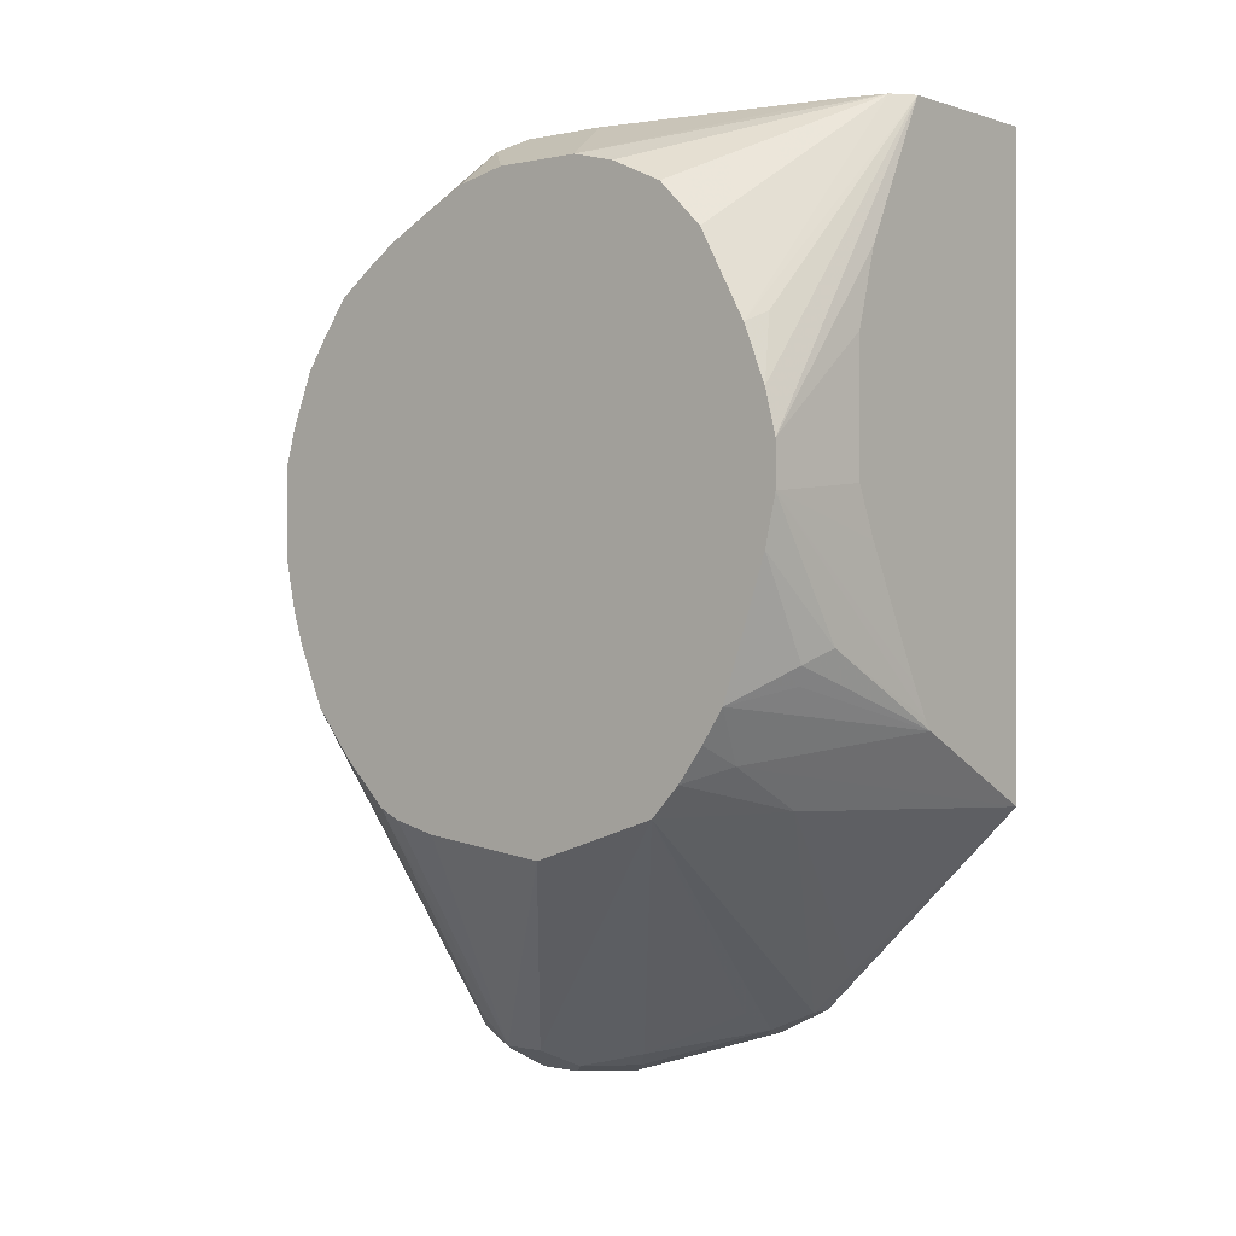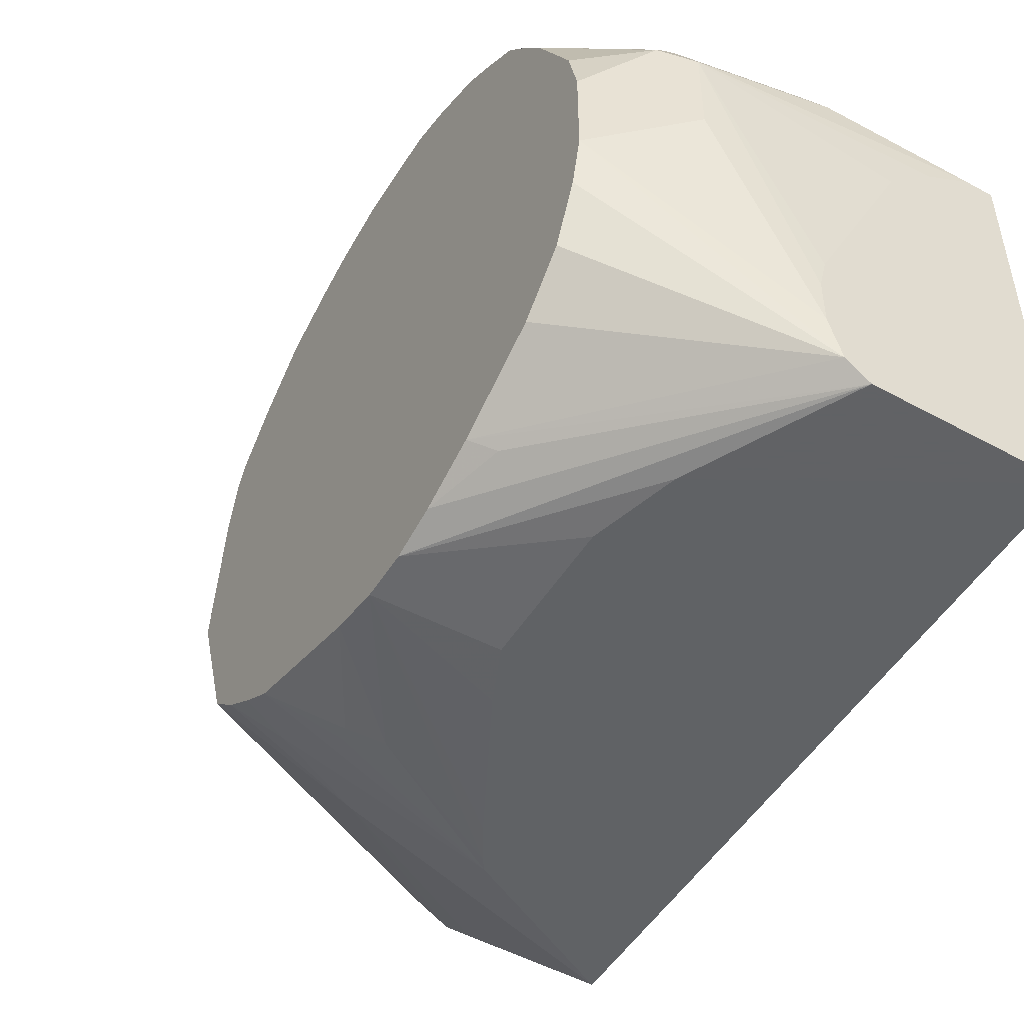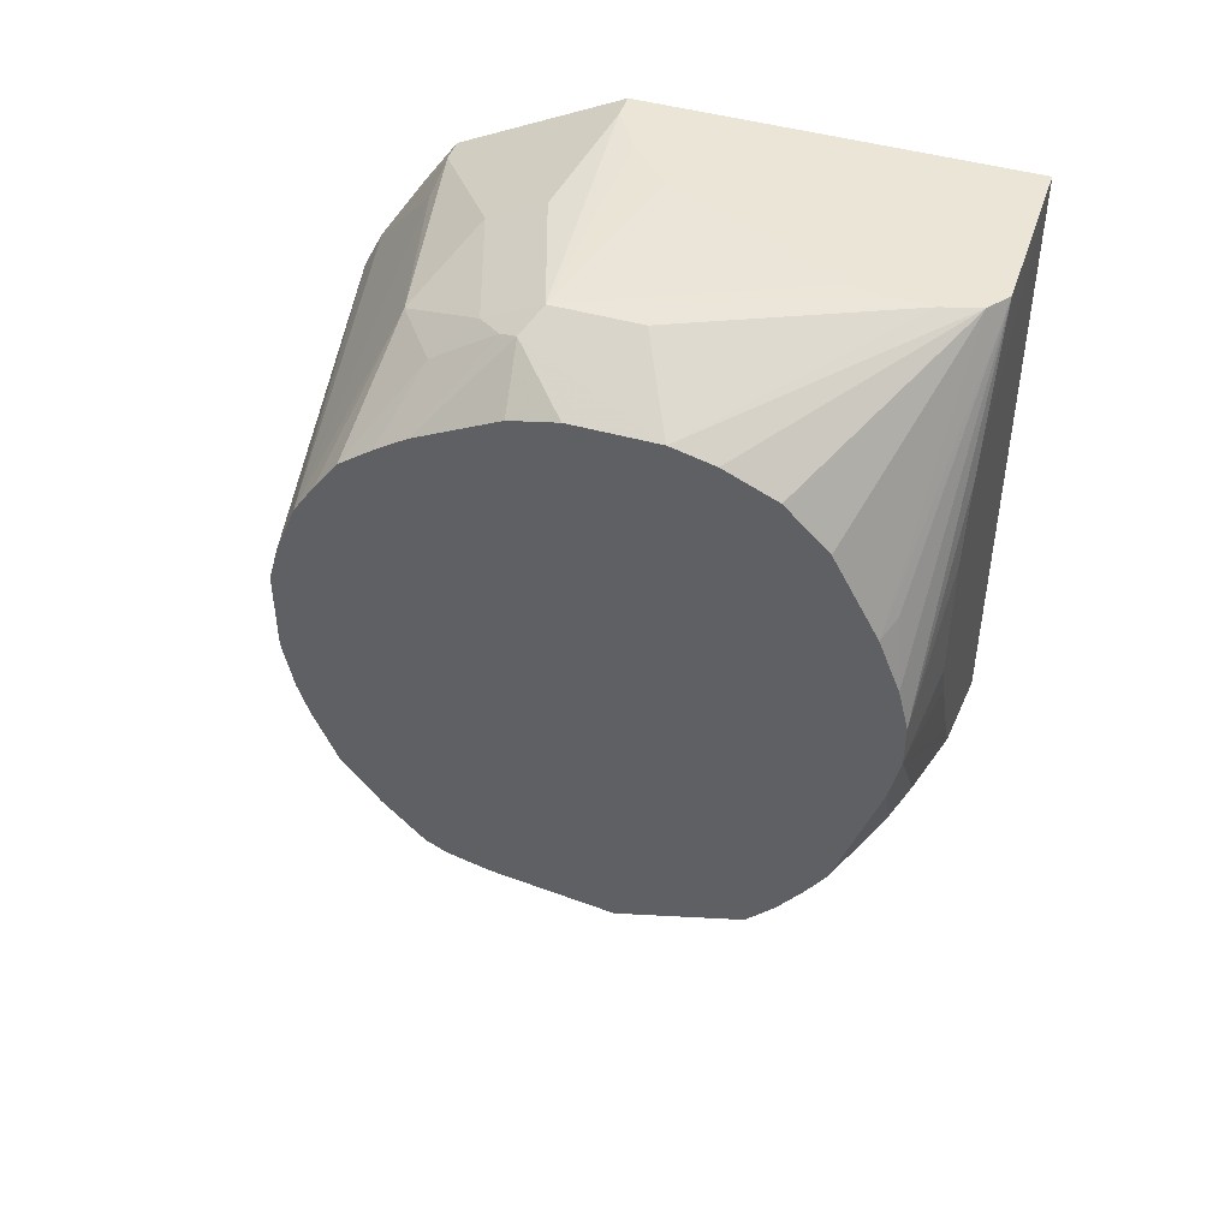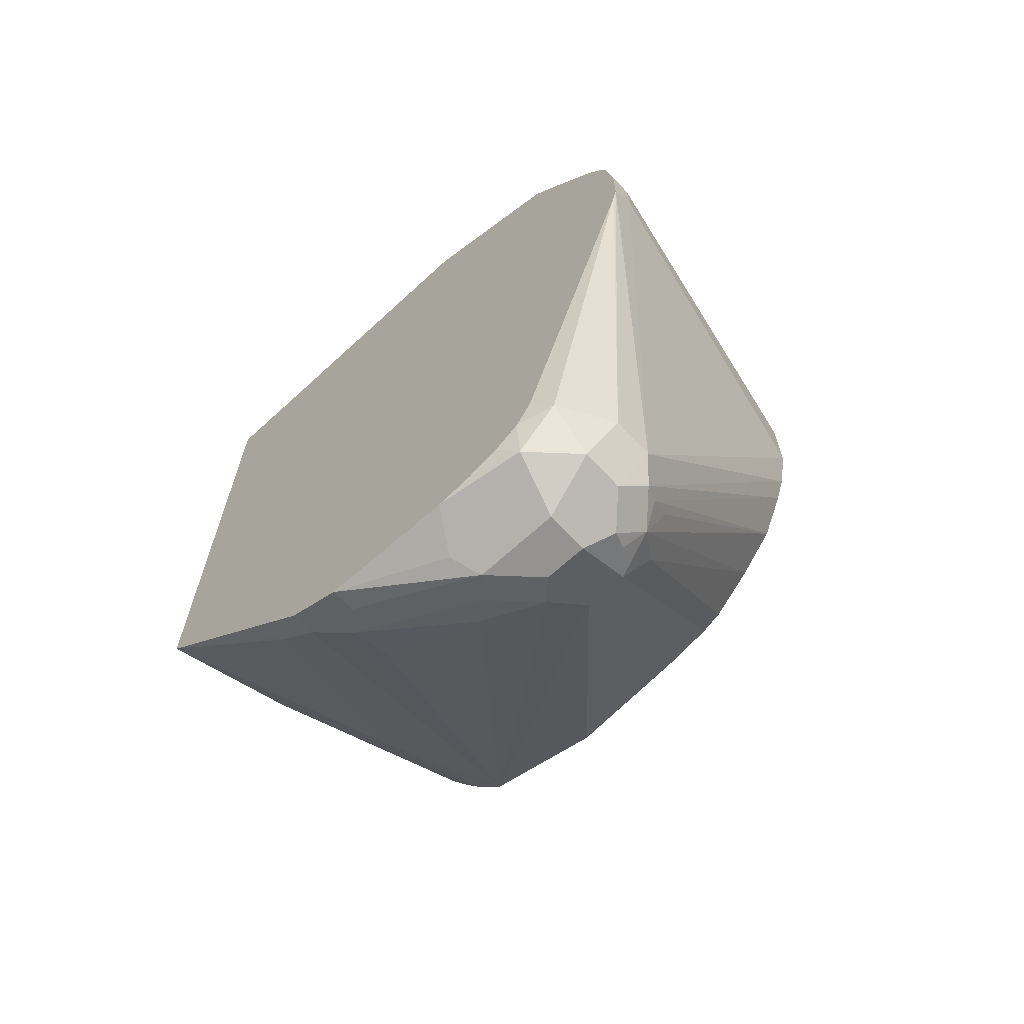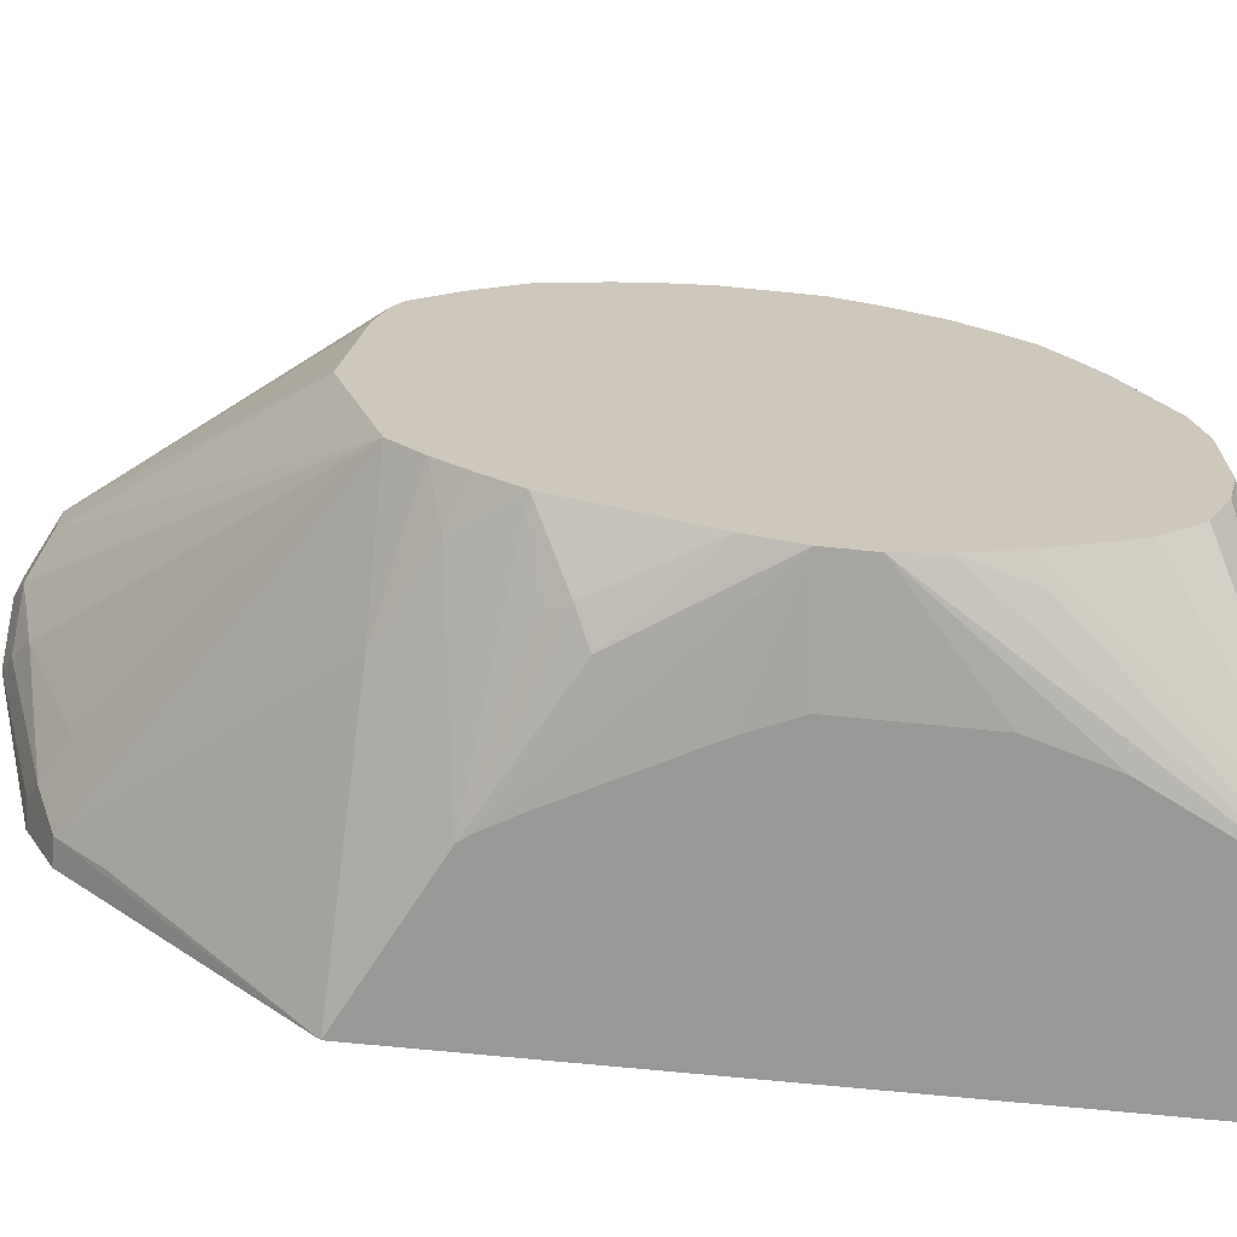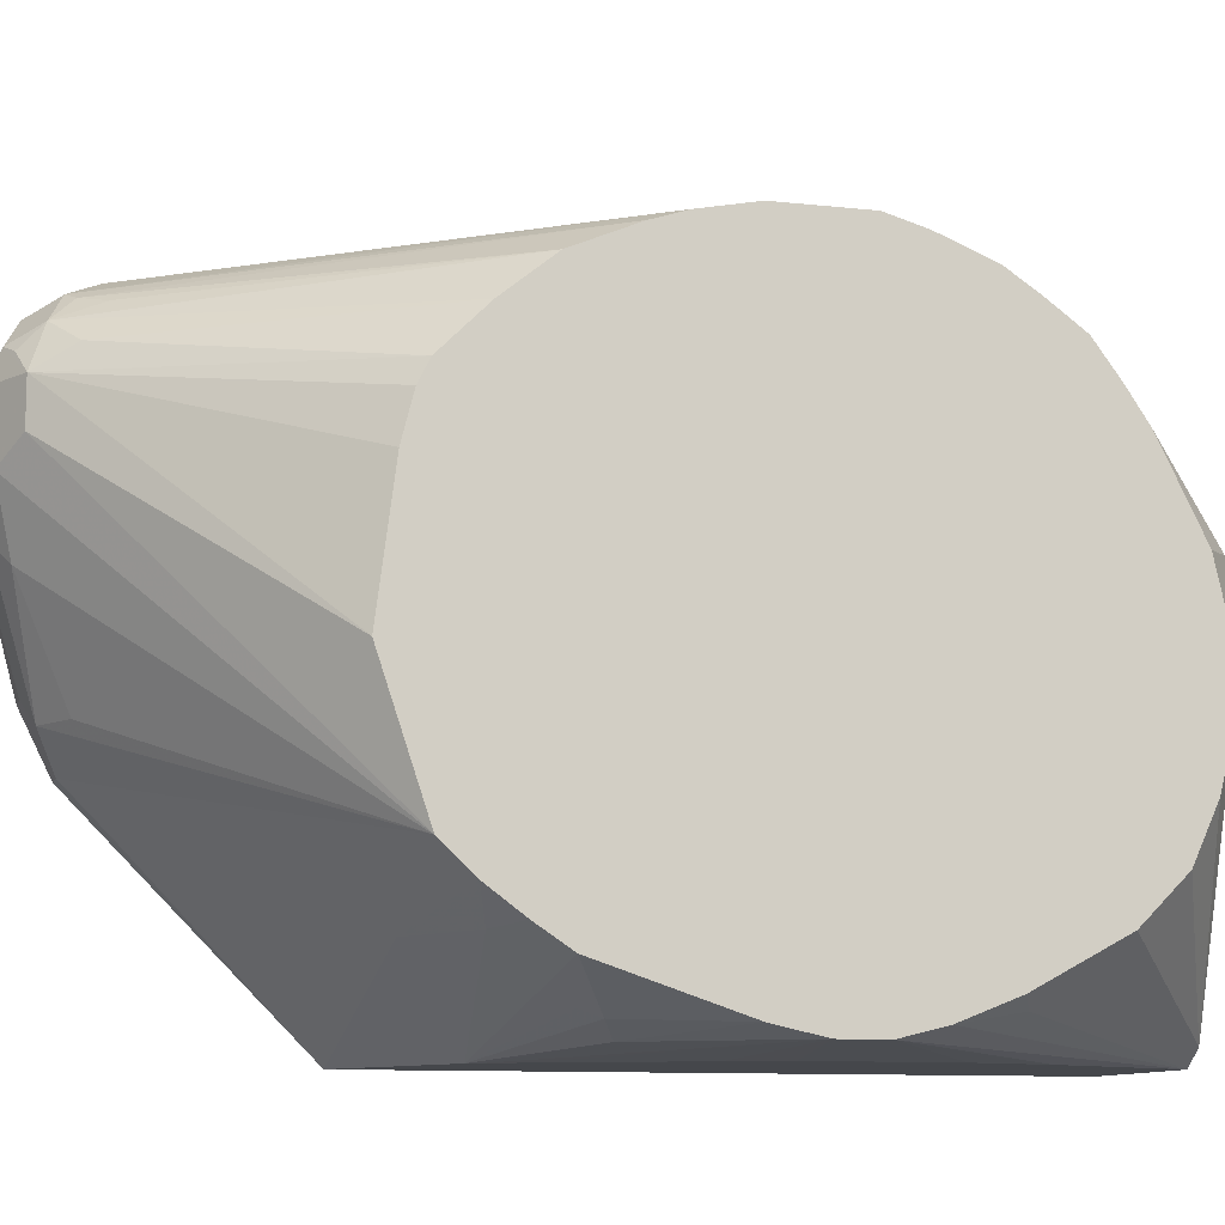
<metadata>
{"format":"obj","ext":"obj","renderer":"f3d","projection":"perspective","resolution":1024,"background":"white","views":[{"elev":-0.3,"azim":-50.6,"up":"+Z"},{"elev":-50.5,"azim":-31.0,"up":"+Y"},{"elev":45.9,"azim":-71.9,"up":"+Z"},{"elev":-66.8,"azim":132.7,"up":"+Z"},{"elev":-68.5,"azim":-95.8,"up":"+Y"},{"elev":-10.3,"azim":-105.6,"up":"+Y"}]}
</metadata>
<code>
v -0.0536 0.1212 -0.101
v -0.172 0.1512 -0.08339
v -0.1407 0.1512 -0.09903
v -0.1875 0.1616 -0.08869
v -0.1875 0.1525 -0.07629
v -0.1875 0.1446 -0.06445
v -0.108 0.1212 -0.07375
v -0.1174 0.1212 -0.05867
v -0.1109 0.1212 -0.06988
v -0.1564 0.1251 -0.04689
v -0.1875 0.1251 -0.0001272
v -0.1409 0.1212 -0.01371
v -0.1486 0.1212 0.003859
v -0.0536 0.1212 0.129
v -0.1486 0.1212 0.05077
v -0.1875 0.1251 0.01562
v -0.1407 0.1212 0.07818
v -0.1154 0.1213 0.129
v -0.0536 0.2581 0.129
v -0.127 0.1407 0.129
v -0.123 0.1272 0.129
v -0.1875 0.1368 0.05087
v -0.1875 0.1532 0.08134
v -0.1875 0.1689 0.09696
v -0.1875 0.1878 0.1056
v -0.1875 0.2034 0.1095
v -0.1875 0.2347 0.1095
v -0.1668 0.2554 0.1199
v -0.1875 0.2523 0.1056
v -0.1875 0.2834 0.08996
v -0.1875 0.3075 0.07297
v -0.1875 0.2951 0.08216
v -0.1642 0.2854 0.1016
v -0.1642 0.2619 0.1173
v -0.1564 0.271 0.1146
v -0.1564 0.2606 0.1199
v -0.1564 0.2502 0.1251
v -0.1564 0.2189 0.1251
v -0.127 0.1564 0.129
v -0.1246 0.1674 0.129
v -0.09396 0.2326 0.129
v -0.07819 0.2484 0.129
v -0.06256 0.2581 0.129
v -0.1095 0.2658 0.1251
v -0.1095 0.2762 0.1199
v -0.06256 0.318 0.09903
v -0.0536 0.318 0.09903
v -0.0536 0.3295 0.08264
v -0.0536 0.3474 0.05585
v -0.05473 0.3479 0.05471
v -0.0536 0.3488 0.05359
v -0.05359 0.3105 -0.1697
v -0.05359 0.1981 -0.1772
v -0.05359 0.2189 -0.1876
v -0.07037 0.2111 -0.1837
v -0.06255 0.1981 -0.1772
v -0.06255 0.1824 -0.1616
v -0.1875 0.172 -0.09968
v -0.08601 0.2111 -0.1759
v -0.09382 0.2502 -0.1935
v -0.1016 0.2736 -0.1994
v -0.08601 0.258 -0.1994
v -0.06255 0.2189 -0.1876
v -0.07819 0.2658 -0.2033
v -0.09382 0.2815 -0.2033
v -0.09382 0.2971 -0.2033
v -0.1147 0.2971 -0.1929
v -0.1147 0.2815 -0.1929
v -0.1875 0.2191 -0.1154
v -0.1875 0.2658 -0.1094
v -0.1875 0.2816 -0.1055
v -0.1875 0.129 -0.01757
v -0.1668 0.1303 -0.05212
v -0.1642 0.1329 -0.05862
v -0.1875 0.129 0.03111
v -0.1798 0.1329 0.05471
v -0.1875 0.3244 0.0488
v -0.1875 0.3166 0.06059
v -0.1407 0.3023 0.09903
v -0.1095 0.2867 0.1146
v -0.07819 0.3186 0.09382
v -0.0536 0.3555 0.04023
v -0.05473 0.3557 0.03909
v -0.1875 0.3322 0.02932
v -0.0536 0.3563 0.03794
v -0.0536 0.3596 0.01562
v -0.06256 0.3596 0.01562
v -0.0536 0.3596 -0.008947
v -0.0536 0.3582 -0.01562
v -0.07819 0.3284 -0.172
v -0.05734 0.318 -0.1772
v -0.05359 0.3044 -0.1793
v -0.05734 0.3023 -0.1929
v -0.05359 0.2948 -0.1854
v -0.05359 0.2692 -0.191
v -0.05359 0.2829 -0.1891
v -0.06777 0.2606 -0.1981
v -0.07819 0.2971 -0.2033
v -0.09904 0.3075 -0.1981
v -0.07298 0.318 -0.1929
v -0.08862 0.318 -0.1929
v -0.09382 0.3284 -0.172
v -0.09904 0.3232 -0.1824
v -0.1095 0.3127 -0.1876
v -0.1055 0.3206 -0.1798
v -0.1147 0.318 -0.172
v -0.1875 0.319 -0.06876
v -0.1875 0.3049 -0.086
v -0.1212 0.3049 -0.1798
v -0.1055 0.3049 -0.1955
v -0.1875 0.2893 -0.1016
v -0.1875 0.3322 -0.03511
v -0.1875 0.3283 -0.04686
v -0.1875 0.3361 -0.01577
v -0.06256 0.3596 2.23e-05
v -0.1875 0.3361 0.01549
f 86 52 88
f 82 77 51
f 83 77 82
f 83 84 77
f 83 85 84
f 83 82 85
f 82 52 85
f 82 51 52
f 86 85 52
f 86 87 85
f 86 88 87
f 89 88 52
f 96 95 93
f 89 91 90
f 89 52 91
f 92 91 52
f 92 93 91
f 92 94 93
f 92 52 94
f 52 54 94
f 95 94 54
f 96 94 95
f 96 93 94
f 50 51 77
f 89 90 88
f 50 77 81
f 11 13 16
f 81 79 46
f 11 72 10
f 11 16 72
f 95 97 93
f 16 22 72
f 75 22 16
f 76 22 75
f 76 18 22
f 76 75 18
f 75 16 18
f 22 25 72
f 23 25 22
f 25 77 72
f 29 77 25
f 31 77 29
f 78 79 77
f 78 31 79
f 33 79 31
f 33 35 79
f 80 79 35
f 80 46 79
f 80 45 46
f 80 35 45
f 45 35 36
f 37 45 36
f 44 45 37
f 81 77 79
f 95 54 97
f 111 71 107
f 64 98 97
f 113 112 103
f 103 112 102
f 114 102 112
f 115 102 114
f 115 88 102
f 115 87 88
f 115 114 87
f 114 116 87
f 114 112 116
f 116 112 77
f 84 116 77
f 84 85 116
f 87 116 85
f 112 71 77
f 71 72 77
f 90 102 88
f 90 100 102
f 90 91 100
f 91 93 100
f 93 98 100
f 93 97 98
f 50 81 46
f 27 29 25
f 4 6 58
f 4 58 3
f 105 113 103
f 64 97 54
f 106 107 105
f 113 107 112
f 64 65 98
f 66 98 65
f 99 98 66
f 99 100 98
f 101 100 99
f 101 102 100
f 101 103 102
f 101 99 103
f 104 103 99
f 104 105 103
f 104 106 105
f 104 107 106
f 104 108 107
f 104 109 108
f 104 67 109
f 110 67 104
f 110 99 67
f 110 104 99
f 99 66 67
f 109 67 111
f 108 109 111
f 108 111 107
f 74 73 6
f 111 67 71
f 107 71 112
f 105 107 113
f 74 6 7
f 78 77 31
f 73 7 10
f 24 25 23
f 24 21 25
f 26 25 21
f 26 27 25
f 28 27 26
f 28 29 27
f 30 29 28
f 30 31 29
f 32 31 30
f 32 33 31
f 34 33 32
f 34 35 33
f 34 28 35
f 34 30 28
f 34 32 30
f 28 36 35
f 28 37 36
f 28 38 37
f 28 26 38
f 26 20 38
f 26 21 20
f 37 38 20
f 39 37 20
f 39 40 37
f 39 20 40
f 24 23 21
f 40 20 41
f 21 23 22
f 21 18 20
f 2 3 1
f 2 4 3
f 5 4 2
f 5 6 4
f 5 2 6
f 2 7 6
f 2 1 7
f 7 1 8
f 9 7 8
f 9 10 7
f 9 11 10
f 9 8 11
f 12 11 8
f 12 13 11
f 12 8 13
f 8 1 13
f 74 7 73
f 15 13 14
f 15 16 13
f 17 16 15
f 17 18 16
f 17 14 18
f 17 15 14
f 19 18 14
f 20 18 19
f 21 22 18
f 40 41 37
f 13 1 14
f 43 37 42
f 59 60 55
f 59 58 60
f 61 60 58
f 62 60 61
f 62 55 60
f 63 55 62
f 63 54 55
f 63 64 54
f 63 62 64
f 62 65 64
f 62 61 65
f 61 66 65
f 61 67 66
f 61 68 67
f 61 58 68
f 68 58 69
f 70 67 69
f 70 71 67
f 70 69 71
f 69 58 71
f 58 72 71
f 6 72 58
f 73 72 6
f 73 10 72
f 42 37 41
f 59 55 58
f 55 56 58
f 68 69 67
f 57 1 3
f 43 44 37
f 56 3 58
f 43 45 44
f 43 46 45
f 43 19 46
f 43 42 19
f 41 20 19
f 47 46 19
f 48 46 47
f 49 46 48
f 49 50 46
f 49 51 50
f 49 48 51
f 42 41 19
f 48 47 52
f 48 52 51
f 57 3 56
f 53 14 1
f 53 1 56
f 57 56 1
f 53 55 54
f 53 56 55
f 53 54 52
f 53 52 14
f 52 19 14
f 52 47 19

</code>
